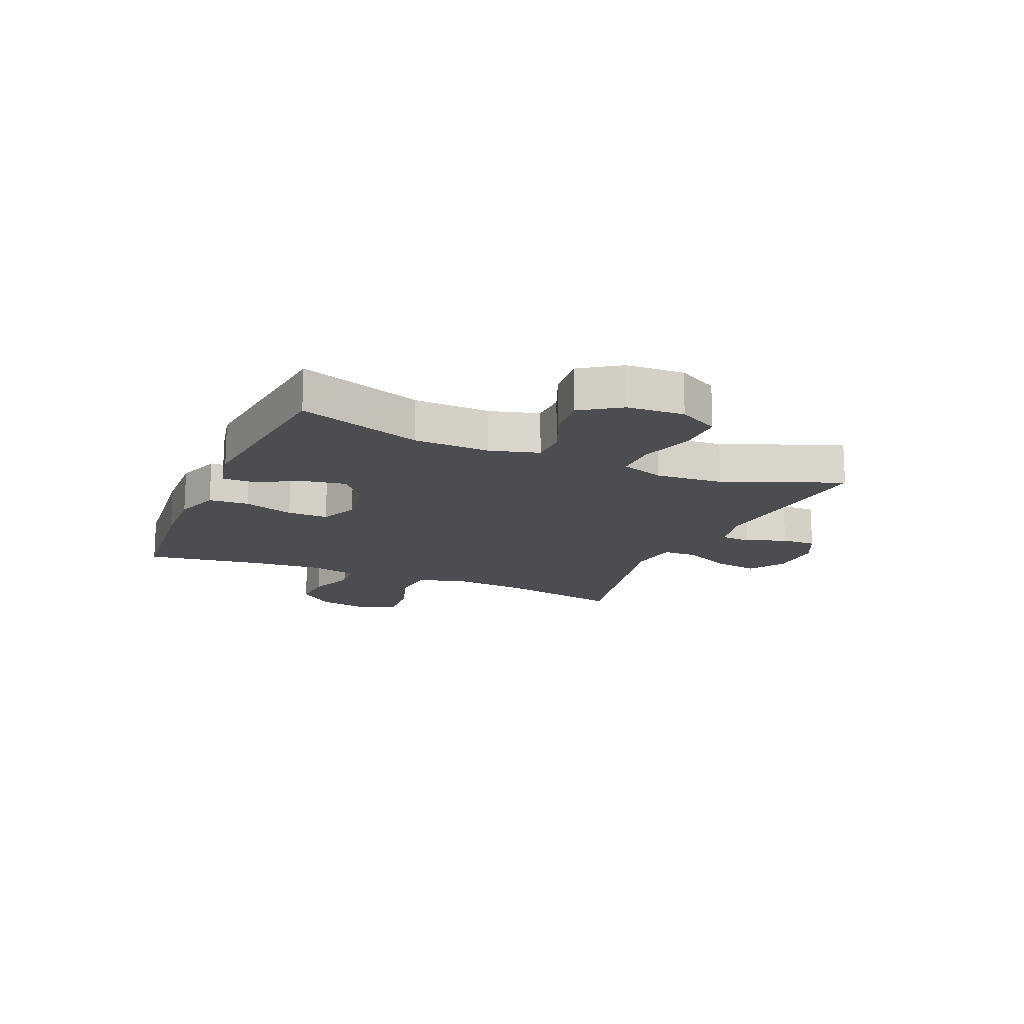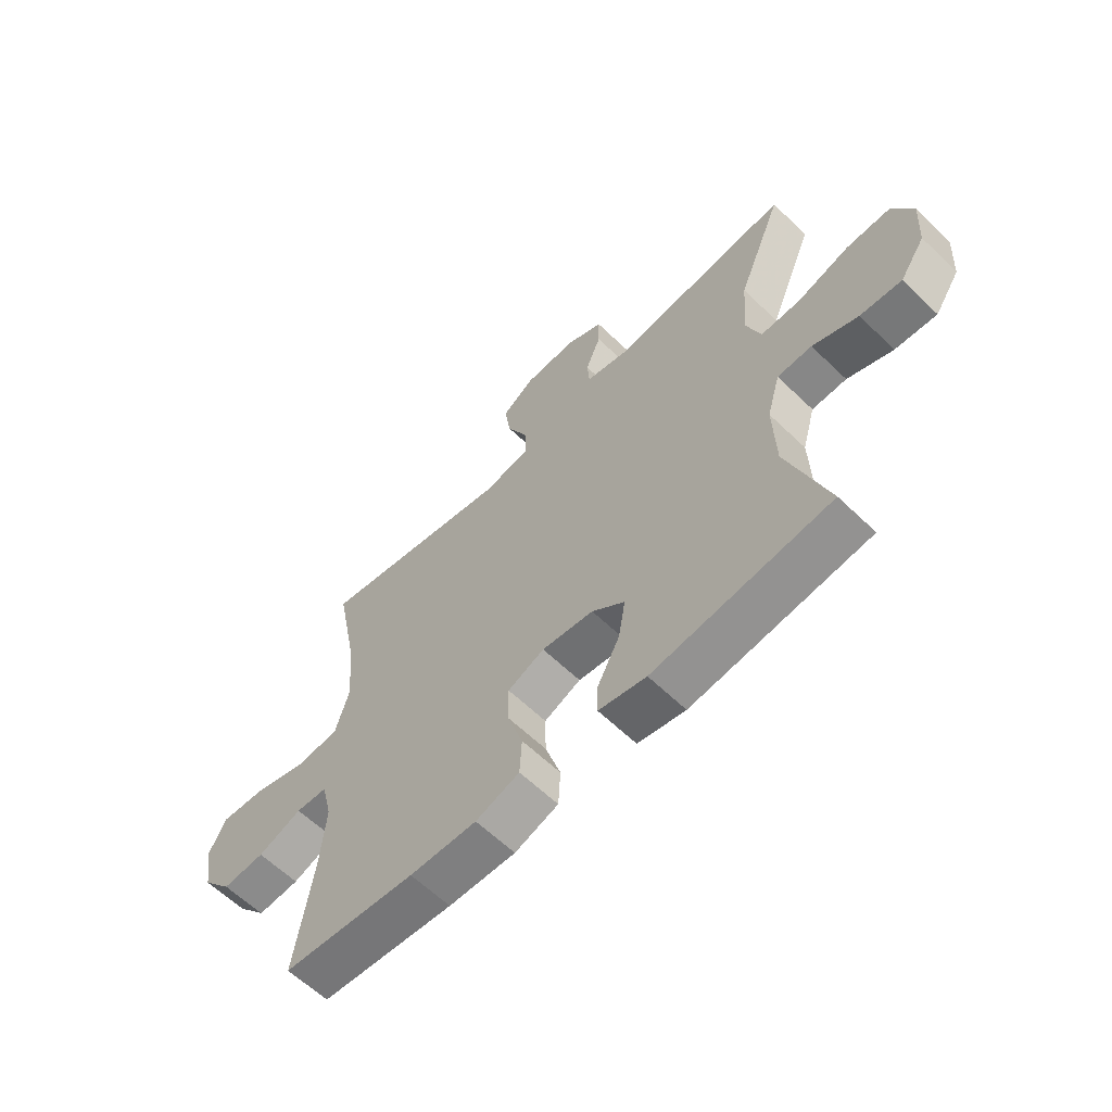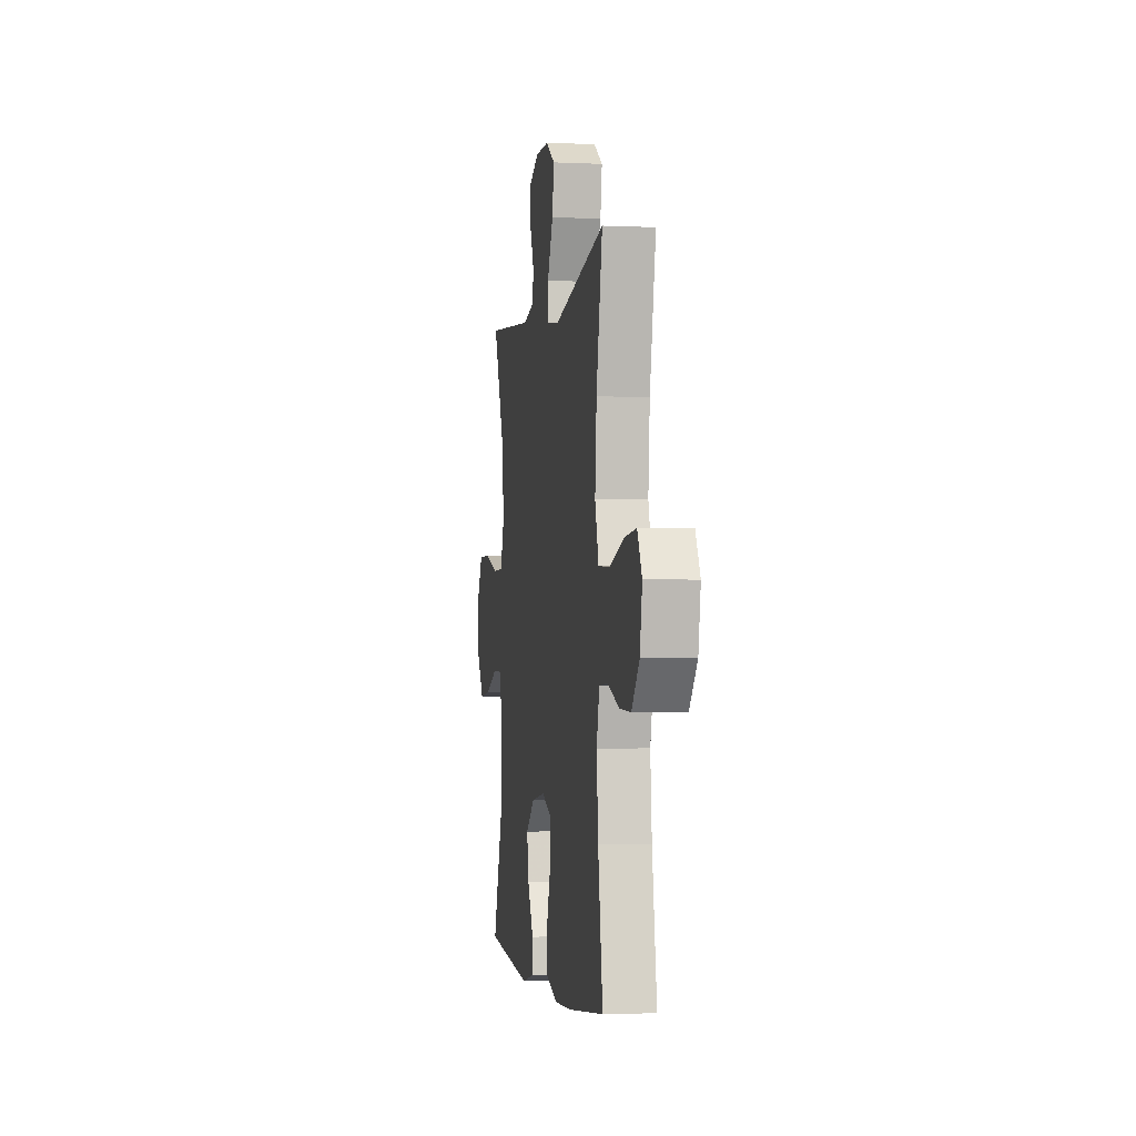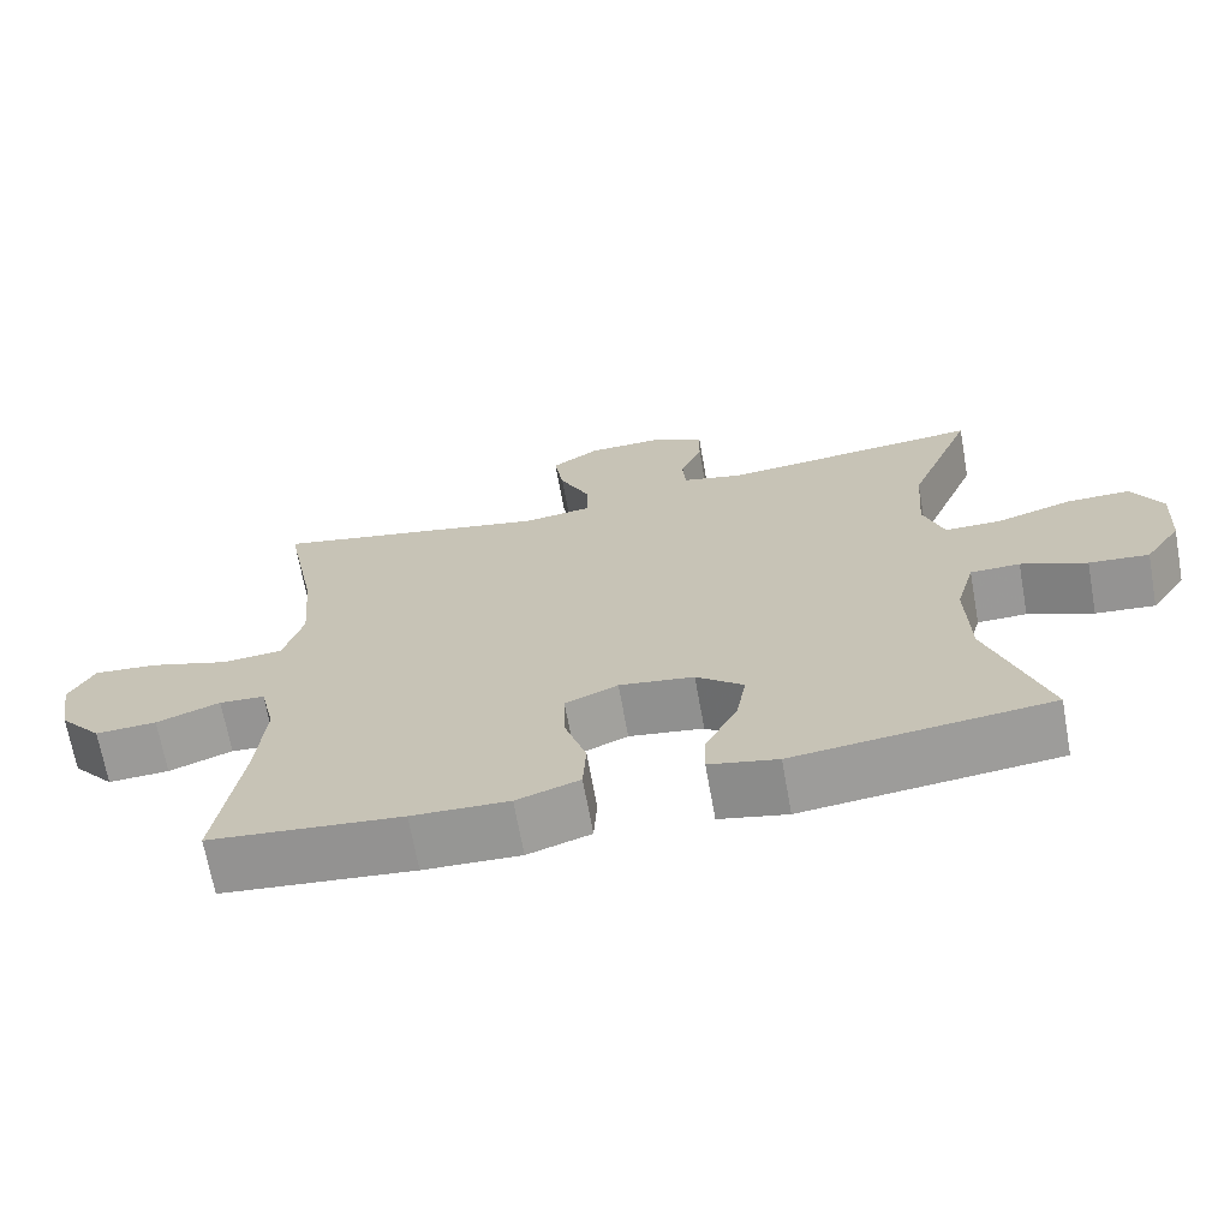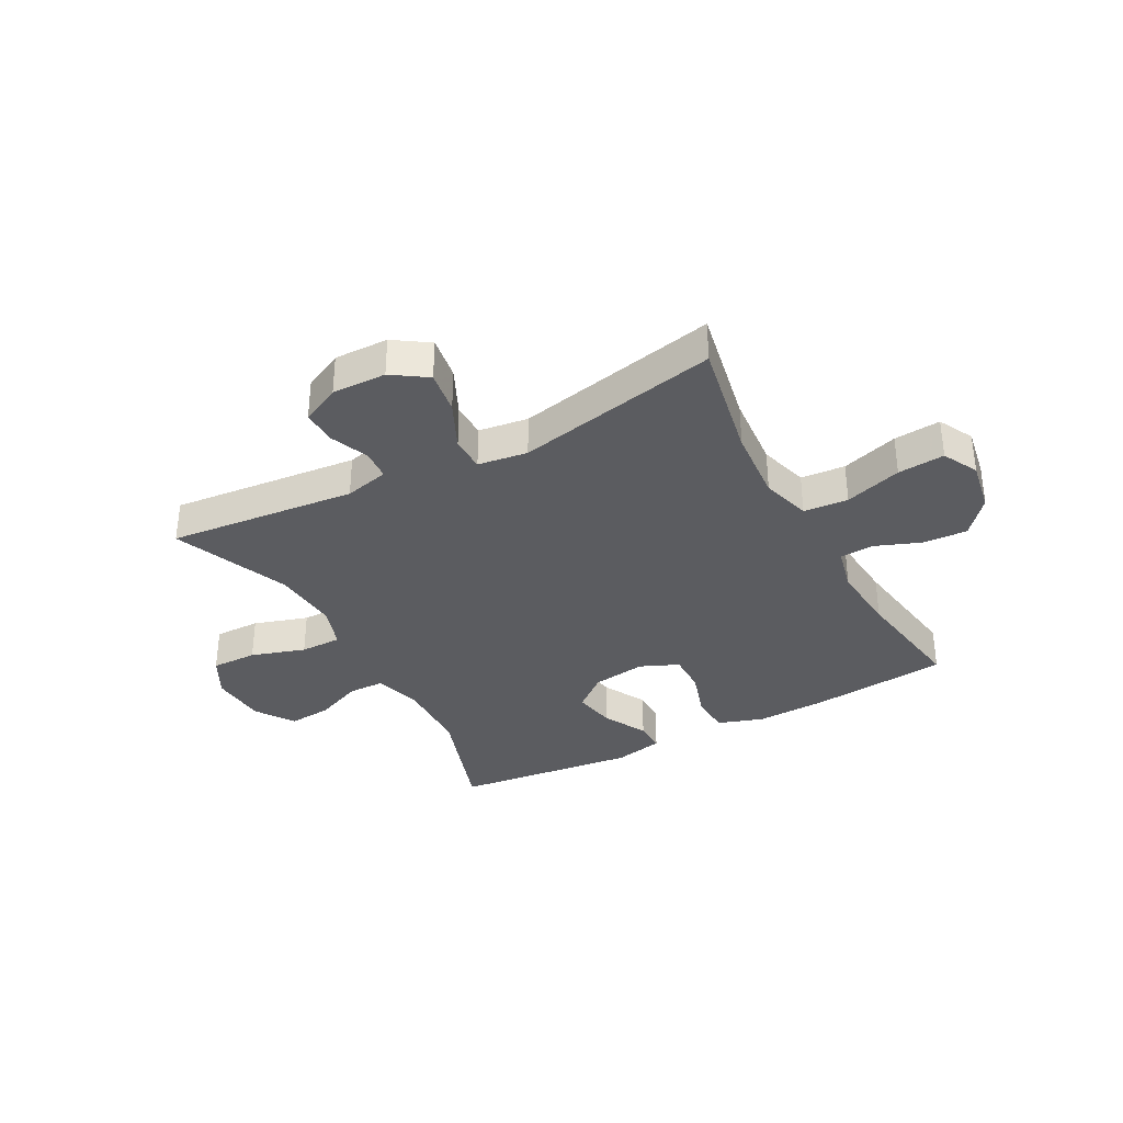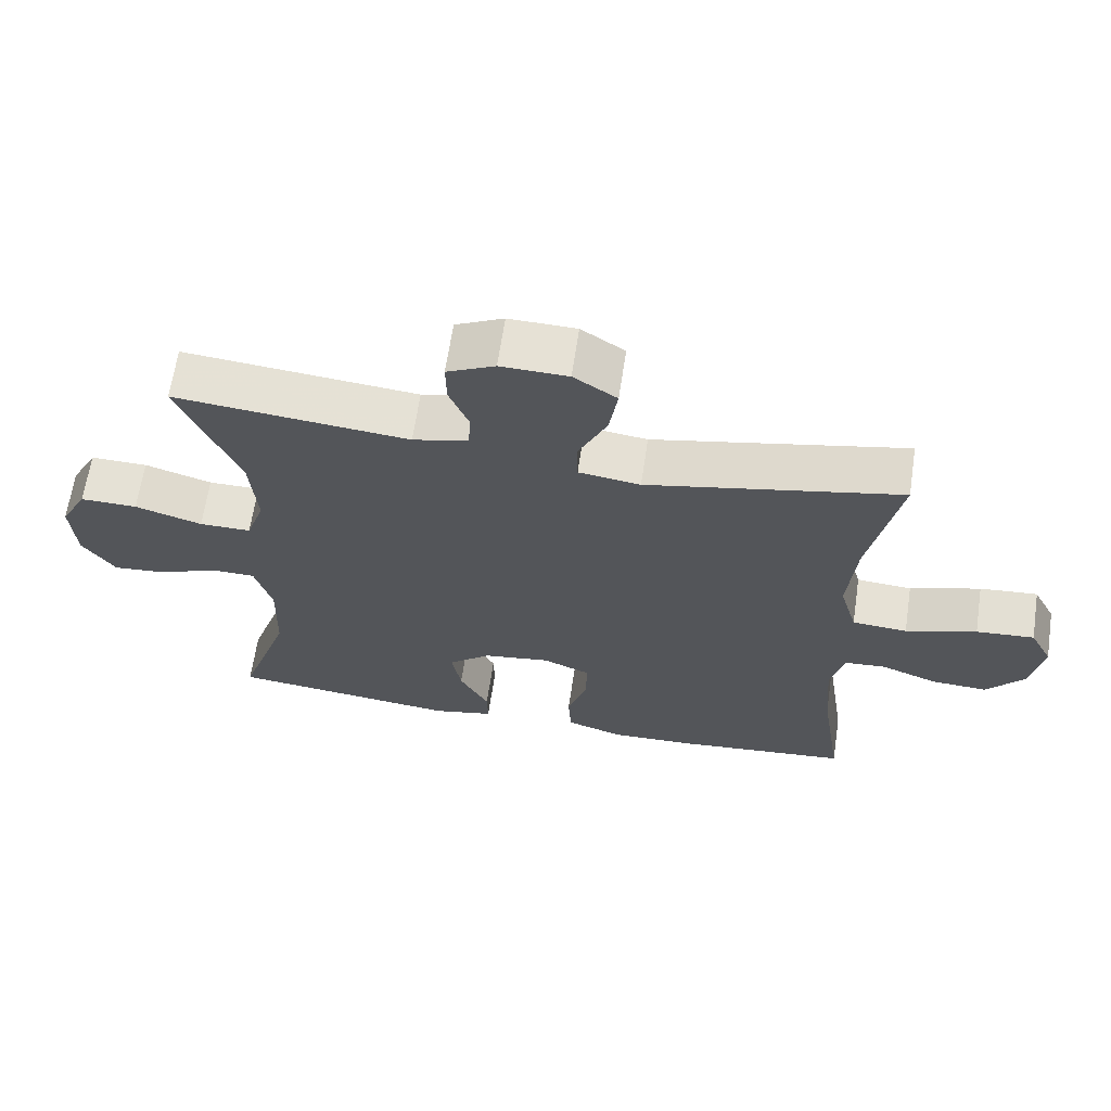
<metadata>
{"format":"obj","ext":"obj","renderer":"f3d","projection":"perspective","resolution":1024,"background":"white","views":[{"elev":-15.8,"azim":-113.3,"up":"+Y"},{"elev":-61.6,"azim":-134.4,"up":"+Z"},{"elev":-2.5,"azim":80.6,"up":"+Z"},{"elev":-68.5,"azim":-169.8,"up":"+Z"},{"elev":-34.6,"azim":28.3,"up":"+Y"},{"elev":65.1,"azim":8.5,"up":"+Z"}]}
</metadata>
<code>
v 0.5 0.07 -0.5
v 0.256 0.07 -0.525
v 0.133 0.07 -0.53
v 0.053 0.07 -0.503
v 0.049 0.07 -0.433
v 0.077 0.07 -0.345
v 0.078 0.07 -0.273
v 0.011 0.07 -0.244
v -0.084 0.07 -0.258
v -0.144 0.07 -0.308
v -0.131 0.07 -0.383
v -0.09 0.07 -0.461
v -0.089 0.07 -0.517
v -0.176 0.07 -0.536
v -0.5 0.07 -0.5
v -0.427 0.07 -0.284
v -0.423 0.07 -0.151
v -0.447 0.07 -0.066
v -0.51 0.07 -0.065
v -0.593 0.07 -0.1
v -0.669 0.07 -0.107
v -0.715 0.07 -0.039
v -0.721 0.07 0.061
v -0.683 0.07 0.132
v -0.602 0.07 0.131
v -0.507 0.07 0.101
v -0.434 0.07 0.101
v -0.408 0.07 0.177
v -0.417 0.07 0.295
v -0.5 0.07 0.5
v -0.169 0.07 0.468
v -0.091 0.07 0.487
v -0.087 0.07 0.54
v -0.115 0.07 0.609
v -0.116 0.07 0.67
v -0.048 0.07 0.703
v 0.047 0.07 0.701
v 0.108 0.07 0.66
v 0.096 0.07 0.583
v 0.056 0.07 0.498
v 0.057 0.07 0.437
v 0.144 0.07 0.425
v 0.5 0.07 0.5
v 0.458 0.07 0.286
v 0.447 0.07 0.154
v 0.472 0.07 0.067
v 0.55 0.07 0.061
v 0.65 0.07 0.093
v 0.732 0.07 0.1
v 0.764 0.07 0.038
v 0.748 0.07 -0.054
v 0.694 0.07 -0.118
v 0.616 0.07 -0.114
v 0.535 0.07 -0.083
v 0.477 0.07 -0.087
v 0.458 0.07 -0.167
v 0.468 0.07 -0.289
v 0.5 0 -0.5
v 0.256 0 -0.525
v 0.133 0 -0.53
v 0.053 0 -0.503
v 0.049 0 -0.433
v 0.077 0 -0.345
v 0.078 0 -0.273
v 0.011 0 -0.244
v -0.084 0 -0.258
v -0.144 0 -0.308
v -0.131 0 -0.383
v -0.09 0 -0.461
v -0.089 0 -0.517
v -0.176 0 -0.536
v -0.5 0 -0.5
v -0.427 0 -0.284
v -0.423 0 -0.151
v -0.447 0 -0.066
v -0.51 0 -0.065
v -0.593 0 -0.1
v -0.669 0 -0.107
v -0.715 0 -0.039
v -0.721 0 0.061
v -0.683 0 0.132
v -0.602 0 0.131
v -0.507 0 0.101
v -0.434 0 0.101
v -0.408 0 0.177
v -0.417 0 0.295
v -0.5 0 0.5
v -0.169 0 0.468
v -0.091 0 0.487
v -0.087 0 0.54
v -0.115 0 0.609
v -0.116 0 0.67
v -0.048 0 0.703
v 0.047 0 0.701
v 0.108 0 0.66
v 0.096 0 0.583
v 0.056 0 0.498
v 0.057 0 0.437
v 0.144 0 0.425
v 0.5 0 0.5
v 0.458 0 0.286
v 0.447 0 0.154
v 0.472 0 0.067
v 0.55 0 0.061
v 0.65 0 0.093
v 0.732 0 0.1
v 0.764 0 0.038
v 0.748 0 -0.054
v 0.694 0 -0.118
v 0.616 0 -0.114
v 0.535 0 -0.083
v 0.477 0 -0.087
v 0.458 0 -0.167
v 0.468 0 -0.289
f 52 53 54
f 51 52 54
f 50 51 54
f 49 50 54
f 48 49 54
f 47 48 54
f 46 47 54 55
f 45 46 55 56
f 42 43 44
f 41 42 44 45
f 38 39 40
f 37 38 40
f 36 37 40
f 35 36 40
f 34 35 40
f 33 34 40
f 32 33 40 41
f 41 45 56
f 32 41 56
f 31 32 56
f 24 25 26
f 23 24 26
f 22 23 26
f 21 22 26
f 20 21 26
f 19 20 26
f 18 19 26 27
f 17 18 27 28
f 14 15 16
f 13 14 16
f 12 13 16
f 11 12 16
f 16 17 28
f 11 16 28
f 10 11 28
f 4 5 6
f 3 4 6
f 2 3 6
f 1 2 6
f 57 1 6
f 57 6 7
f 57 7 8
f 56 57 8
f 31 56 8
f 30 31 8
f 29 30 8
f 9 10 28 29
f 8 9 29
f 111 110 109
f 111 109 108
f 111 108 107
f 111 107 106
f 111 106 105
f 111 105 104
f 112 111 104 103
f 113 112 103 102
f 101 100 99
f 102 101 99 98
f 97 96 95
f 97 95 94
f 97 94 93
f 97 93 92
f 97 92 91
f 97 91 90
f 98 97 90 89
f 113 102 98
f 113 98 89
f 113 89 88
f 83 82 81
f 83 81 80
f 83 80 79
f 83 79 78
f 83 78 77
f 83 77 76
f 84 83 76 75
f 85 84 75 74
f 73 72 71
f 73 71 70
f 73 70 69
f 73 69 68
f 85 74 73
f 85 73 68
f 85 68 67
f 63 62 61
f 63 61 60
f 63 60 59
f 63 59 58
f 63 58 114
f 64 63 114
f 65 64 114
f 65 114 113
f 65 113 88
f 65 88 87
f 65 87 86
f 86 85 67 66
f 86 66 65
f 1 58 59 2
f 2 59 60 3
f 3 60 61 4
f 4 61 62 5
f 5 62 63 6
f 6 63 64 7
f 7 64 65 8
f 8 65 66 9
f 9 66 67 10
f 10 67 68 11
f 11 68 69 12
f 12 69 70 13
f 13 70 71 14
f 14 71 72 15
f 15 72 73 16
f 16 73 74 17
f 17 74 75 18
f 18 75 76 19
f 19 76 77 20
f 20 77 78 21
f 21 78 79 22
f 22 79 80 23
f 23 80 81 24
f 24 81 82 25
f 25 82 83 26
f 26 83 84 27
f 27 84 85 28
f 28 85 86 29
f 29 86 87 30
f 30 87 88 31
f 31 88 89 32
f 32 89 90 33
f 33 90 91 34
f 34 91 92 35
f 35 92 93 36
f 36 93 94 37
f 37 94 95 38
f 38 95 96 39
f 39 96 97 40
f 40 97 98 41
f 41 98 99 42
f 42 99 100 43
f 43 100 101 44
f 44 101 102 45
f 45 102 103 46
f 46 103 104 47
f 47 104 105 48
f 48 105 106 49
f 49 106 107 50
f 50 107 108 51
f 51 108 109 52
f 52 109 110 53
f 53 110 111 54
f 54 111 112 55
f 55 112 113 56
f 56 113 114 57
f 57 114 58 1

</code>
